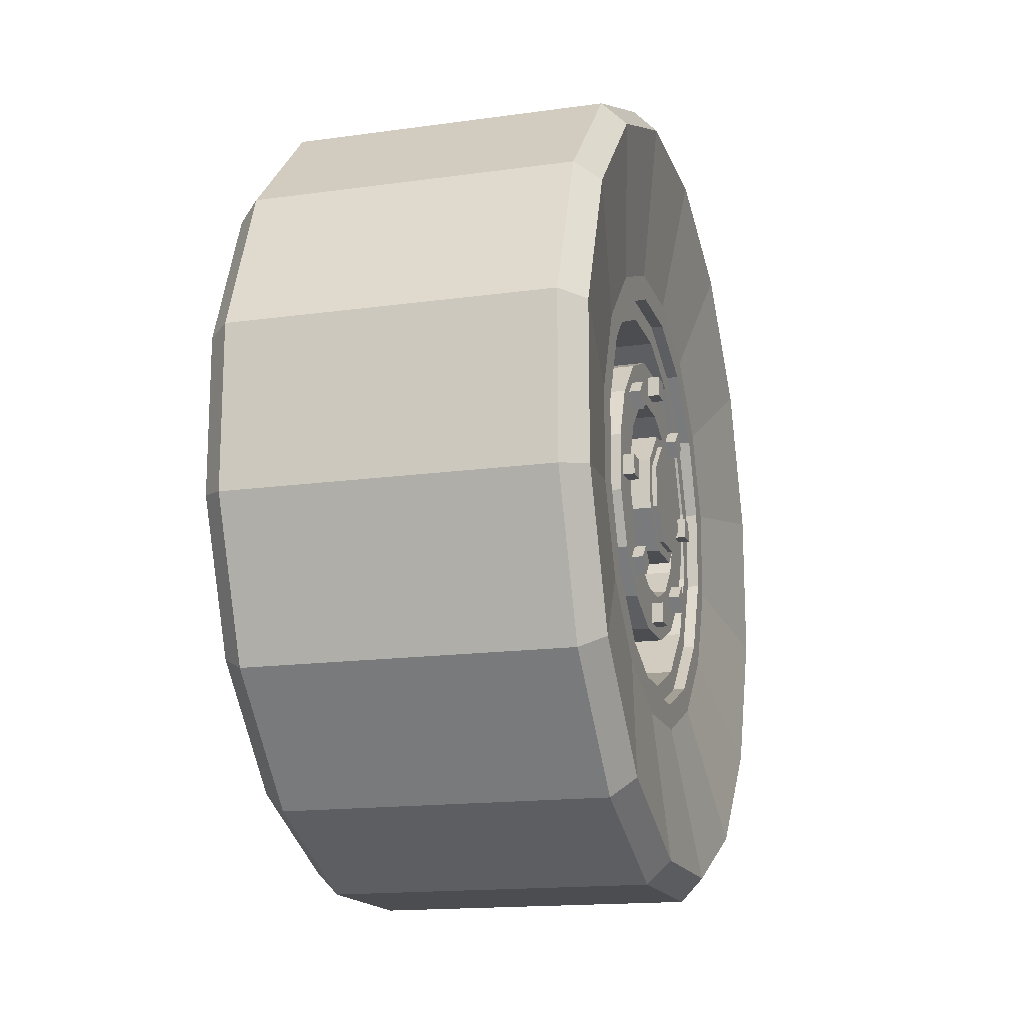
<metadata>
{"format":"obj","ext":"obj","renderer":"f3d","projection":"perspective","resolution":1024,"background":"white","views":[{"elev":-16.1,"azim":16.0,"up":"+Y"}]}
</metadata>
<code>
o tire
v -0.3906 -0.06435 -0.3235
v 0.07813 0.1057 0.5312
v 0.04688 0.1119 0.5625
v 0.04688 0.06435 0.3235
v 0.07813 0.3009 0.4504
v 0.04688 0.3186 0.4769
v 0.04688 0.1833 0.2743
v 0.07813 0.4504 0.3009
v 0.04688 0.4769 0.3186
v 0.04688 0.2743 0.1833
v 0.07813 0.5313 0.1057
v 0.04688 0.5625 0.1119
v 0.04688 0.3235 0.06435
v 0.07813 0.5313 -0.1057
v 0.04688 0.5625 -0.1119
v 0.04688 0.3235 -0.06435
v 0.07813 0.4504 -0.3009
v 0.04688 0.4769 -0.3186
v 0.04688 0.2743 -0.1833
v 0.07813 0.3009 -0.4504
v 0.04688 0.3186 -0.4769
v 0.04688 0.1833 -0.2743
v 0.07813 0.1057 -0.5312
v 0.04688 0.1119 -0.5625
v 0.04688 0.06435 -0.3235
v 0.07813 -0.1057 -0.5312
v 0.04688 -0.1119 -0.5625
v 0.04688 -0.06435 -0.3235
v 0.07813 -0.3009 -0.4504
v 0.04688 -0.3186 -0.4769
v 0.04688 -0.1833 -0.2743
v 0.07813 -0.4504 -0.3009
v 0.04688 -0.4769 -0.3186
v 0.04688 -0.2743 -0.1833
v 0.07812 -0.5312 -0.1057
v 0.04687 -0.5625 -0.1119
v 0.04688 -0.3235 -0.06435
v 0.07812 -0.5312 0.1057
v 0.04687 -0.5625 0.1119
v 0.04688 -0.3235 0.06435
v 0.07813 -0.4504 0.3009
v 0.04688 -0.4769 0.3186
v 0.04688 -0.2743 0.1833
v 0.07813 -0.3009 0.4504
v 0.04688 -0.3186 0.4769
v 0.04688 -0.1833 0.2743
v 0.07813 -0.1057 0.5312
v 0.04688 -0.1119 0.5625
v 0.04688 -0.06435 0.3235
v 0.04688 0.1119 0.5625
v -0.3906 0.1119 0.5625
v 0.04688 0.06435 0.3235
v 0.04688 0.3186 0.4769
v -0.3906 0.3186 0.4769
v 0.04688 0.1833 0.2743
v 0.04688 0.4769 0.3186
v -0.3906 0.4769 0.3186
v 0.04688 0.2743 0.1833
v 0.04688 0.5625 0.1119
v -0.3906 0.5625 0.1119
v 0.04688 0.3235 0.06435
v 0.04688 0.5625 -0.1119
v -0.3906 0.5625 -0.1119
v 0.04688 0.3235 -0.06435
v 0.04688 0.4769 -0.3186
v -0.3906 0.4769 -0.3186
v 0.04688 0.2743 -0.1833
v 0.04688 0.3186 -0.4769
v -0.3906 0.3186 -0.4769
v 0.04688 0.1833 -0.2743
v 0.04688 0.1119 -0.5625
v -0.3906 0.1119 -0.5625
v 0.04688 0.06435 -0.3235
v 0.04688 -0.1119 -0.5625
v -0.3906 -0.1119 -0.5625
v 0.04688 -0.06435 -0.3235
v 0.04688 -0.3186 -0.4769
v -0.3906 -0.3186 -0.4769
v 0.04688 -0.1833 -0.2743
v 0.04688 -0.4769 -0.3186
v -0.3906 -0.4769 -0.3186
v 0.04688 -0.2743 -0.1833
v 0.04687 -0.5625 -0.1119
v -0.3906 -0.5625 -0.1119
v 0.04688 -0.3235 -0.06435
v 0.04687 -0.5625 0.1119
v -0.3906 -0.5625 0.1119
v 0.04688 -0.3235 0.06435
v 0.04688 -0.4769 0.3186
v -0.3906 -0.4769 0.3186
v 0.04688 -0.2743 0.1833
v 0.04688 -0.3186 0.4769
v -0.3906 -0.3186 0.4769
v 0.04688 -0.1833 0.2743
v 0.04688 -0.1119 0.5625
v -0.3906 -0.1119 0.5625
v 0.04688 -0.06435 0.3235
v -0.4219 0.1057 0.5312
v -0.3906 0.1119 0.5625
v -0.3906 0.06435 0.3235
v -0.4219 0.3009 0.4504
v -0.3906 0.3186 0.4769
v -0.3906 0.1833 0.2743
v -0.4219 0.4504 0.3009
v -0.3906 0.4769 0.3186
v -0.3906 0.2743 0.1833
v -0.4219 0.5313 0.1057
v -0.3906 0.5625 0.1119
v -0.3906 0.3235 0.06435
v -0.4219 0.5313 -0.1057
v -0.3906 0.5625 -0.1119
v -0.3906 0.3235 -0.06435
v -0.4219 0.4504 -0.3009
v -0.3906 0.4769 -0.3186
v -0.3906 0.2743 -0.1833
v -0.4219 0.3009 -0.4504
v -0.3906 0.3186 -0.4769
v -0.3906 0.1833 -0.2743
v -0.4219 0.1057 -0.5312
v -0.3906 0.1119 -0.5625
v -0.3906 0.06435 -0.3235
v -0.4219 -0.1057 -0.5312
v -0.3906 -0.1119 -0.5625
v -0.4219 -0.3009 -0.4504
v -0.3906 -0.3186 -0.4769
v -0.3906 -0.1833 -0.2743
v -0.4219 -0.4504 -0.3009
v -0.3906 -0.4769 -0.3186
v -0.3906 -0.2743 -0.1833
v -0.4219 -0.5312 -0.1057
v -0.3906 -0.5625 -0.1119
v -0.3906 -0.3235 -0.06435
v -0.4219 -0.5312 0.1057
v -0.3906 -0.5625 0.1119
v -0.3906 -0.3235 0.06435
v -0.4219 -0.4504 0.3009
v -0.3906 -0.4769 0.3186
v -0.3906 -0.2743 0.1833
v -0.4219 -0.3009 0.4504
v -0.3906 -0.3186 0.4769
v -0.3906 -0.1833 0.2743
v -0.4219 -0.1057 0.5312
v -0.3906 -0.1119 0.5625
v -0.3906 -0.06435 0.3235
f 2 5 6 3
f 4 7 5 2
f 3 6 7 4
f 5 8 9 6
f 7 10 8 5
f 6 9 10 7
f 8 11 12 9
f 10 13 11 8
f 9 12 13 10
f 11 14 15 12
f 13 16 14 11
f 12 15 16 13
f 14 17 18 15
f 16 19 17 14
f 15 18 19 16
f 17 20 21 18
f 19 22 20 17
f 18 21 22 19
f 20 23 24 21
f 22 25 23 20
f 21 24 25 22
f 23 26 27 24
f 25 28 26 23
f 24 27 28 25
f 26 29 30 27
f 28 31 29 26
f 27 30 31 28
f 29 32 33 30
f 31 34 32 29
f 30 33 34 31
f 32 35 36 33
f 34 37 35 32
f 33 36 37 34
f 35 38 39 36
f 37 40 38 35
f 36 39 40 37
f 38 41 42 39
f 40 43 41 38
f 39 42 43 40
f 41 44 45 42
f 43 46 44 41
f 42 45 46 43
f 44 47 48 45
f 46 49 47 44
f 45 48 49 46
f 47 2 3 48
f 49 4 2 47
f 48 3 4 49
f 50 53 54 51
f 100 103 55 52
f 52 55 53 50
f 51 54 103 100
f 53 56 57 54
f 103 106 58 55
f 55 58 56 53
f 54 57 106 103
f 56 59 60 57
f 106 109 61 58
f 58 61 59 56
f 57 60 109 106
f 59 62 63 60
f 109 112 64 61
f 61 64 62 59
f 60 63 112 109
f 62 65 66 63
f 112 115 67 64
f 64 67 65 62
f 63 66 115 112
f 65 68 69 66
f 115 118 70 67
f 67 70 68 65
f 66 69 118 115
f 68 71 72 69
f 118 121 73 70
f 70 73 71 68
f 69 72 121 118
f 71 74 75 72
f 121 1 76 73
f 73 76 74 71
f 72 75 1 121
f 74 77 78 75
f 1 126 79 76
f 76 79 77 74
f 75 78 126 1
f 77 80 81 78
f 126 129 82 79
f 79 82 80 77
f 78 81 129 126
f 80 83 84 81
f 129 132 85 82
f 82 85 83 80
f 81 84 132 129
f 83 86 87 84
f 132 135 88 85
f 85 88 86 83
f 84 87 135 132
f 86 89 90 87
f 135 138 91 88
f 88 91 89 86
f 87 90 138 135
f 89 92 93 90
f 138 141 94 91
f 91 94 92 89
f 90 93 141 138
f 92 95 96 93
f 141 144 97 94
f 94 97 95 92
f 93 96 144 141
f 95 50 51 96
f 144 100 52 97
f 97 52 50 95
f 96 51 100 144
f 102 101 98 99
f 101 103 100 98
f 103 102 99 100
f 105 104 101 102
f 104 106 103 101
f 106 105 102 103
f 108 107 104 105
f 107 109 106 104
f 109 108 105 106
f 111 110 107 108
f 110 112 109 107
f 112 111 108 109
f 114 113 110 111
f 113 115 112 110
f 115 114 111 112
f 117 116 113 114
f 116 118 115 113
f 118 117 114 115
f 120 119 116 117
f 119 121 118 116
f 121 120 117 118
f 123 122 119 120
f 122 1 121 119
f 1 123 120 121
f 125 124 122 123
f 124 126 1 122
f 126 125 123 1
f 128 127 124 125
f 127 129 126 124
f 129 128 125 126
f 131 130 127 128
f 130 132 129 127
f 132 131 128 129
f 134 133 130 131
f 133 135 132 130
f 135 134 131 132
f 137 136 133 134
f 136 138 135 133
f 138 137 134 135
f 140 139 136 137
f 139 141 138 136
f 141 140 137 138
f 143 142 139 140
f 142 144 141 139
f 144 143 140 141
f 99 98 142 143
f 98 100 144 142
f 100 99 143 144
o tube
v 0.03047 0.05844 0.2938
v -0.3523 0.05844 0.2938
v 0.03047 0.05196 0.2612
v -0.3523 0.05196 0.2612
v 0.03047 0.1664 0.2491
v -0.3523 0.1664 0.2491
v 0.03047 0.148 0.2215
v -0.3523 0.148 0.2215
v 0.03047 0.2491 0.1664
v -0.3523 0.2491 0.1664
v 0.03047 0.2215 0.148
v -0.3523 0.2215 0.148
v 0.03047 0.2938 0.05844
v -0.3523 0.2938 0.05844
v 0.03047 0.2612 0.05196
v -0.3523 0.2612 0.05196
v 0.03047 0.2938 -0.05844
v -0.3523 0.2938 -0.05844
v 0.03047 0.2612 -0.05196
v -0.3523 0.2612 -0.05196
v 0.03047 0.2491 -0.1664
v -0.3523 0.2491 -0.1664
v 0.03047 0.2215 -0.148
v -0.3523 0.2215 -0.148
v 0.03047 0.1664 -0.2491
v -0.3523 0.1664 -0.2491
v 0.03047 0.148 -0.2215
v -0.3523 0.148 -0.2215
v 0.03047 0.05844 -0.2938
v -0.3523 0.05844 -0.2938
v 0.03047 0.05196 -0.2612
v -0.3523 0.05196 -0.2612
v 0.03047 -0.05844 -0.2938
v -0.3523 -0.05844 -0.2938
v 0.03047 -0.05196 -0.2612
v -0.3523 -0.05196 -0.2612
v 0.03047 -0.1664 -0.2491
v -0.3523 -0.1664 -0.2491
v 0.03047 -0.148 -0.2215
v -0.3523 -0.148 -0.2215
v 0.03047 -0.2491 -0.1664
v -0.3523 -0.2491 -0.1664
v 0.03047 -0.2215 -0.148
v -0.3523 -0.2215 -0.148
v 0.03047 -0.2938 -0.05844
v -0.3523 -0.2938 -0.05844
v 0.03047 -0.2612 -0.05196
v -0.3523 -0.2612 -0.05196
v 0.03047 -0.2938 0.05844
v -0.3523 -0.2938 0.05844
v 0.03047 -0.2612 0.05196
v -0.3523 -0.2612 0.05196
v 0.03047 -0.2491 0.1664
v -0.3523 -0.2491 0.1664
v 0.03047 -0.2215 0.148
v -0.3523 -0.2215 0.148
v 0.03047 -0.1664 0.2491
v -0.3523 -0.1664 0.2491
v 0.03047 -0.148 0.2215
v -0.3523 -0.148 0.2215
v 0.03047 -0.05844 0.2938
v -0.3523 -0.05844 0.2938
v 0.03047 -0.05196 0.2612
v -0.3523 -0.05196 0.2612
v 0.03906 0.03933 0.1978
v -0.007812 0.03933 0.1978
v 0.03906 0.0273 0.1372
v -0.007812 0.0273 0.1372
v 0.03906 0.112 0.1676
v -0.007812 0.112 0.1676
v 0.03906 0.07774 0.1163
v -0.007812 0.07774 0.1163
v 0.03906 0.1676 0.112
v -0.007812 0.1676 0.112
v 0.03906 0.1163 0.07774
v -0.007812 0.1163 0.07774
v 0.03906 0.1978 0.03933
v -0.007812 0.1978 0.03933
v 0.03906 0.1372 0.0273
v -0.007812 0.1372 0.0273
v 0.03906 0.1978 -0.03933
v -0.007812 0.1978 -0.03933
v 0.03906 0.1372 -0.0273
v -0.007812 0.1372 -0.0273
v 0.03906 0.1676 -0.112
v -0.007812 0.1676 -0.112
v 0.03906 0.1163 -0.07774
v -0.007812 0.1163 -0.07774
v 0.03906 0.112 -0.1676
v -0.007812 0.112 -0.1676
v 0.03906 0.07774 -0.1163
v -0.007812 0.07774 -0.1163
v 0.03906 0.03933 -0.1978
v -0.007812 0.03933 -0.1978
v 0.03906 0.0273 -0.1372
v -0.007812 0.0273 -0.1372
v 0.03906 -0.03933 -0.1978
v -0.007812 -0.03933 -0.1978
v 0.03906 -0.0273 -0.1372
v -0.007812 -0.0273 -0.1372
v 0.03906 -0.112 -0.1676
v -0.007812 -0.112 -0.1676
v 0.03906 -0.07774 -0.1163
v -0.007812 -0.07774 -0.1163
v 0.03906 -0.1676 -0.112
v -0.007812 -0.1676 -0.112
v 0.03906 -0.1163 -0.07774
v -0.007812 -0.1163 -0.07774
v 0.03906 -0.1977 -0.03933
v -0.007812 -0.1977 -0.03933
v 0.03906 -0.1372 -0.0273
v -0.007812 -0.1372 -0.0273
v 0.03906 -0.1977 0.03933
v -0.007812 -0.1977 0.03933
v 0.03906 -0.1372 0.0273
v -0.007812 -0.1372 0.0273
v 0.03906 -0.1676 0.112
v -0.007812 -0.1676 0.112
v 0.03906 -0.1163 0.07774
v -0.007812 -0.1163 0.07774
v 0.03906 -0.112 0.1676
v -0.007812 -0.112 0.1676
v 0.03906 -0.07774 0.1163
v -0.007812 -0.07774 0.1163
v 0.03906 -0.03933 0.1978
v -0.007812 -0.03933 0.1978
v 0.03906 -0.0273 0.1372
v -0.007812 -0.0273 0.1372
v 0.05469 0.1836 0.01412
v 0.05469 0.1836 -0.01412
v 0.05469 0.1554 0.01412
v 0.05469 0.1554 -0.01412
v -0.004687 0.1836 0.01412
v -0.004687 0.1836 -0.01412
v -0.004687 0.1554 0.01412
v -0.004687 0.1554 -0.01412
v 0.05469 -0.1836 -0.01412
v 0.05469 -0.1836 0.01412
v 0.05469 -0.1554 -0.01413
v 0.05469 -0.1554 0.01412
v -0.004688 -0.1836 -0.01412
v -0.004688 -0.1836 0.01412
v -0.004687 -0.1554 -0.01412
v -0.004687 -0.1554 0.01412
v 0.05469 0.01413 -0.1836
v 0.05469 -0.01413 -0.1836
v 0.05469 0.01413 -0.1554
v 0.05469 -0.01413 -0.1554
v -0.004687 0.01413 -0.1836
v -0.004687 -0.01413 -0.1836
v -0.004687 0.01413 -0.1554
v -0.004687 -0.01413 -0.1554
v 0.05469 -0.01413 0.1836
v 0.05469 0.01412 0.1836
v 0.05469 -0.01413 0.1554
v 0.05469 0.01412 0.1554
v -0.004687 -0.01413 0.1836
v -0.004687 0.01412 0.1836
v -0.004687 -0.01413 0.1554
v -0.004687 0.01412 0.1554
v 0.05469 -0.1199 -0.1398
v 0.05469 -0.1398 -0.1199
v 0.05469 -0.09988 -0.1199
v 0.05469 -0.1199 -0.09988
v -0.004688 -0.1199 -0.1398
v -0.004688 -0.1398 -0.1199
v -0.004688 -0.09988 -0.1199
v -0.004688 -0.1199 -0.09988
v 0.05469 0.1199 0.1398
v 0.05469 0.1398 0.1199
v 0.05469 0.09988 0.1199
v 0.05469 0.1199 0.09988
v -0.004687 0.1199 0.1398
v -0.004687 0.1398 0.1199
v -0.004687 0.09988 0.1199
v -0.004687 0.1199 0.09988
v 0.05469 -0.1398 0.1199
v 0.05469 -0.1199 0.1398
v 0.05469 -0.1199 0.09988
v 0.05469 -0.09988 0.1199
v -0.004688 -0.1398 0.1199
v -0.004688 -0.1199 0.1398
v -0.004688 -0.1199 0.09988
v -0.004688 -0.09988 0.1199
v 0.05469 0.1398 -0.1199
v 0.05469 0.1199 -0.1398
v 0.05469 0.1199 -0.09988
v 0.05469 0.09988 -0.1199
v -0.004688 0.1398 -0.1199
v -0.004688 0.1199 -0.1398
v -0.004688 0.1199 -0.09988
v -0.004688 0.09988 -0.1199
v -0.007813 2.038e-16 0
v -0.02344 2.072e-16 0
v -0.007813 0.02753 0.1384
v -0.02344 0.02753 0.1384
v -0.007813 0.07841 0.1174
v -0.02344 0.07841 0.1174
v -0.007813 0.1174 0.07841
v -0.02344 0.1174 0.07841
v -0.007813 0.1384 0.02753
v -0.02344 0.1384 0.02753
v -0.007813 0.1384 -0.02753
v -0.02344 0.1384 -0.02753
v -0.007813 0.1174 -0.07841
v -0.02344 0.1174 -0.07841
v -0.007813 0.07841 -0.1174
v -0.02344 0.07841 -0.1174
v -0.007813 0.02753 -0.1384
v -0.02344 0.02753 -0.1384
v -0.007813 -0.02753 -0.1384
v -0.02344 -0.02753 -0.1384
v -0.007813 -0.07841 -0.1174
v -0.02344 -0.07841 -0.1174
v -0.007813 -0.1174 -0.07841
v -0.02344 -0.1174 -0.07841
v -0.007813 -0.1384 -0.02753
v -0.02344 -0.1384 -0.02753
v -0.007813 -0.1384 0.02753
v -0.02344 -0.1384 0.02753
v -0.007813 -0.1174 0.07841
v -0.02344 -0.1174 0.07841
v -0.007813 -0.07841 0.1174
v -0.02344 -0.07841 0.1174
v -0.007813 -0.02753 0.1384
v -0.02344 -0.02753 0.1384
v 0.05469 5.65e-05 0
v 0.05469 0.03516 0.08475
v 0.05469 0.0848 0.0351
v 0.05469 0.0848 -0.0351
v 0.05469 0.03516 -0.08475
v 0.05469 -0.03504 -0.08475
v 0.05469 -0.08468 -0.0351
v 0.05469 -0.08468 0.0351
v 0.05469 -0.03504 0.08475
v -0.1016 0.03509 0.08475
v -0.1016 0.08473 0.0351
v -0.1016 0.08473 -0.0351
v -0.1016 0.03509 -0.08475
v -0.1016 -0.03511 -0.08475
v -0.1016 -0.08475 -0.0351
v -0.1016 -0.08475 0.0351
v -0.1016 -0.03511 0.08475
v -0.1016 -7.485e-05 0
v 0.04687 0.06462 0.3249
v -0.3906 0.06462 0.3249
v 0.04687 0.05746 0.2889
v -0.3906 0.05746 0.2889
v 0.04687 0.184 0.2754
v -0.3906 0.184 0.2754
v 0.04687 0.1636 0.2449
v -0.3906 0.1636 0.2449
v 0.04687 0.2754 0.184
v -0.3906 0.2754 0.184
v 0.04687 0.2449 0.1636
v -0.3906 0.2449 0.1636
v 0.04687 0.3249 0.06462
v -0.3906 0.3249 0.06462
v 0.04687 0.2889 0.05746
v -0.3906 0.2889 0.05746
v 0.04687 0.3249 -0.06462
v -0.3906 0.3249 -0.06462
v 0.04687 0.2889 -0.05746
v -0.3906 0.2889 -0.05746
v 0.04687 0.2754 -0.184
v -0.3906 0.2754 -0.184
v 0.04687 0.2449 -0.1636
v -0.3906 0.2449 -0.1636
v 0.04687 0.184 -0.2754
v -0.3906 0.184 -0.2754
v 0.04687 0.1636 -0.2449
v -0.3906 0.1636 -0.2449
v 0.04687 0.06462 -0.3249
v -0.3906 0.06462 -0.3249
v 0.04687 0.05746 -0.2889
v -0.3906 0.05746 -0.2889
v 0.04687 -0.06462 -0.3249
v -0.3906 -0.06462 -0.3249
v 0.04687 -0.05746 -0.2889
v -0.3906 -0.05746 -0.2889
v 0.04687 -0.184 -0.2754
v -0.3906 -0.184 -0.2754
v 0.04687 -0.1636 -0.2449
v -0.3906 -0.1636 -0.2449
v 0.04687 -0.2754 -0.184
v -0.3906 -0.2754 -0.184
v 0.04687 -0.2449 -0.1636
v -0.3906 -0.2449 -0.1636
v 0.04687 -0.3249 -0.06462
v -0.3906 -0.3249 -0.06462
v 0.04687 -0.2889 -0.05746
v -0.3906 -0.2889 -0.05746
v 0.04687 -0.3249 0.06462
v -0.3906 -0.3249 0.06462
v 0.04687 -0.2889 0.05746
v -0.3906 -0.2889 0.05746
v 0.04687 -0.2754 0.184
v -0.3906 -0.2754 0.184
v 0.04687 -0.2449 0.1636
v -0.3906 -0.2449 0.1636
v 0.04687 -0.184 0.2754
v -0.3906 -0.184 0.2754
v 0.04687 -0.1636 0.2449
v -0.3906 -0.1636 0.2449
v 0.04687 -0.06462 0.3249
v -0.3906 -0.06462 0.3249
v 0.04687 -0.05746 0.2889
v -0.3906 -0.05746 0.2889
v 0.06094 5.085e-05 0
v 0.06094 0.0293 0.07062
v 0.06094 0.07067 0.02925
v 0.06094 0.07067 -0.02925
v 0.06094 0.0293 -0.07062
v 0.06094 -0.0292 -0.07062
v 0.06094 -0.07057 -0.02925
v 0.06094 -0.07057 0.02925
v 0.06094 -0.0292 0.07062
v -0.1172 0.02925 0.07062
v -0.1172 0.07061 0.02925
v -0.1172 0.07061 -0.02925
v -0.1172 0.02925 -0.07062
v -0.1172 -0.02926 -0.07062
v -0.1172 -0.07062 -0.02925
v -0.1172 -0.07062 0.02925
v -0.1172 -0.02926 0.07062
v -0.1172 -5.861e-05 0
f 145 149 150 146
f 148 152 151 147
f 147 151 149 145
f 146 150 152 148
f 149 153 154 150
f 152 156 155 151
f 151 155 153 149
f 150 154 156 152
f 153 157 158 154
f 156 160 159 155
f 155 159 157 153
f 154 158 160 156
f 157 161 162 158
f 160 164 163 159
f 159 163 161 157
f 158 162 164 160
f 161 165 166 162
f 164 168 167 163
f 163 167 165 161
f 162 166 168 164
f 165 169 170 166
f 168 172 171 167
f 167 171 169 165
f 166 170 172 168
f 169 173 174 170
f 172 176 175 171
f 171 175 173 169
f 170 174 176 172
f 173 177 178 174
f 176 180 179 175
f 175 179 177 173
f 174 178 180 176
f 177 181 182 178
f 180 184 183 179
f 179 183 181 177
f 178 182 184 180
f 181 185 186 182
f 184 188 187 183
f 183 187 185 181
f 182 186 188 184
f 185 189 190 186
f 188 192 191 187
f 187 191 189 185
f 186 190 192 188
f 189 193 194 190
f 192 196 195 191
f 191 195 193 189
f 190 194 196 192
f 193 197 198 194
f 196 200 199 195
f 195 199 197 193
f 194 198 200 196
f 197 201 202 198
f 200 204 203 199
f 199 203 201 197
f 198 202 204 200
f 201 205 206 202
f 204 208 207 203
f 203 207 205 201
f 202 206 208 204
f 205 145 146 206
f 208 148 147 207
f 207 147 145 205
f 206 146 148 208
f 209 213 214 210
f 212 216 215 211
f 211 215 213 209
f 210 214 216 212
f 213 217 218 214
f 216 220 219 215
f 215 219 217 213
f 214 218 220 216
f 217 221 222 218
f 220 224 223 219
f 219 223 221 217
f 218 222 224 220
f 221 225 226 222
f 224 228 227 223
f 223 227 225 221
f 222 226 228 224
f 225 229 230 226
f 228 232 231 227
f 227 231 229 225
f 226 230 232 228
f 229 233 234 230
f 232 236 235 231
f 231 235 233 229
f 230 234 236 232
f 233 237 238 234
f 236 240 239 235
f 235 239 237 233
f 234 238 240 236
f 237 241 242 238
f 240 244 243 239
f 239 243 241 237
f 238 242 244 240
f 241 245 246 242
f 244 248 247 243
f 243 247 245 241
f 242 246 248 244
f 245 249 250 246
f 248 252 251 247
f 247 251 249 245
f 246 250 252 248
f 249 253 254 250
f 252 256 255 251
f 251 255 253 249
f 250 254 256 252
f 253 257 258 254
f 256 260 259 255
f 255 259 257 253
f 254 258 260 256
f 257 261 262 258
f 260 264 263 259
f 259 263 261 257
f 258 262 264 260
f 261 265 266 262
f 264 268 267 263
f 263 267 265 261
f 262 266 268 264
f 265 269 270 266
f 268 272 271 267
f 267 271 269 265
f 266 270 272 268
f 269 209 210 270
f 272 212 211 271
f 271 211 209 269
f 270 210 212 272
f 274 273 275 276
f 277 273 274 278
f 276 275 279 280
f 275 273 277 279
f 278 274 276 280
f 282 281 283 284
f 285 281 282 286
f 284 283 287 288
f 283 281 285 287
f 286 282 284 288
f 290 289 291 292
f 293 289 290 294
f 292 291 295 296
f 291 289 293 295
f 294 290 292 296
f 298 297 299 300
f 301 297 298 302
f 300 299 303 304
f 299 297 301 303
f 302 298 300 304
f 306 305 307 308
f 309 305 306 310
f 308 307 311 312
f 307 305 309 311
f 310 306 308 312
f 314 313 315 316
f 317 313 314 318
f 316 315 319 320
f 315 313 317 319
f 318 314 316 320
f 322 321 323 324
f 325 321 322 326
f 324 323 327 328
f 323 321 325 327
f 326 322 324 328
f 330 329 331 332
f 333 329 330 334
f 332 331 335 336
f 331 329 333 335
f 334 330 332 336
f 341 339 337
f 339 341 342 340
f 340 342 338
f 343 341 337
f 341 343 344 342
f 342 344 338
f 345 343 337
f 343 345 346 344
f 344 346 338
f 347 345 337
f 345 347 348 346
f 346 348 338
f 349 347 337
f 347 349 350 348
f 348 350 338
f 351 349 337
f 349 351 352 350
f 350 352 338
f 353 351 337
f 351 353 354 352
f 352 354 338
f 355 353 337
f 353 355 356 354
f 354 356 338
f 357 355 337
f 355 357 358 356
f 356 358 338
f 359 357 337
f 357 359 360 358
f 358 360 338
f 361 359 337
f 359 361 362 360
f 360 362 338
f 363 361 337
f 361 363 364 362
f 362 364 338
f 365 363 337
f 363 365 366 364
f 364 366 338
f 367 365 337
f 365 367 368 366
f 366 368 338
f 369 367 337
f 367 369 370 368
f 368 370 338
f 339 369 337
f 369 339 340 370
f 370 340 338
f 373 372 371
f 374 373 371
f 375 374 371
f 376 375 371
f 377 376 371
f 378 377 371
f 379 378 371
f 372 379 371
f 372 373 381 380
f 373 374 382 381
f 374 375 383 382
f 375 376 384 383
f 376 377 385 384
f 377 378 386 385
f 378 379 387 386
f 379 372 380 387
f 380 381 388
f 381 382 388
f 382 383 388
f 383 384 388
f 384 385 388
f 385 386 388
f 386 387 388
f 387 380 388
f 389 393 394 390
f 392 396 395 391
f 391 395 393 389
f 390 394 396 392
f 393 397 398 394
f 396 400 399 395
f 395 399 397 393
f 394 398 400 396
f 397 401 402 398
f 400 404 403 399
f 399 403 401 397
f 398 402 404 400
f 401 405 406 402
f 404 408 407 403
f 403 407 405 401
f 402 406 408 404
f 405 409 410 406
f 408 412 411 407
f 407 411 409 405
f 406 410 412 408
f 409 413 414 410
f 412 416 415 411
f 411 415 413 409
f 410 414 416 412
f 413 417 418 414
f 416 420 419 415
f 415 419 417 413
f 414 418 420 416
f 417 421 422 418
f 420 424 423 419
f 419 423 421 417
f 418 422 424 420
f 421 425 426 422
f 424 428 427 423
f 423 427 425 421
f 422 426 428 424
f 425 429 430 426
f 428 432 431 427
f 427 431 429 425
f 426 430 432 428
f 429 433 434 430
f 432 436 435 431
f 431 435 433 429
f 430 434 436 432
f 433 437 438 434
f 436 440 439 435
f 435 439 437 433
f 434 438 440 436
f 437 441 442 438
f 440 444 443 439
f 439 443 441 437
f 438 442 444 440
f 441 445 446 442
f 444 448 447 443
f 443 447 445 441
f 442 446 448 444
f 445 449 450 446
f 448 452 451 447
f 447 451 449 445
f 446 450 452 448
f 449 389 390 450
f 452 392 391 451
f 451 391 389 449
f 450 390 392 452
f 455 454 453
f 456 455 453
f 457 456 453
f 458 457 453
f 459 458 453
f 460 459 453
f 461 460 453
f 454 461 453
f 454 455 463 462
f 455 456 464 463
f 456 457 465 464
f 457 458 466 465
f 458 459 467 466
f 459 460 468 467
f 460 461 469 468
f 461 454 462 469
f 462 463 470
f 463 464 470
f 464 465 470
f 465 466 470
f 466 467 470
f 467 468 470
f 468 469 470
f 469 462 470

</code>
